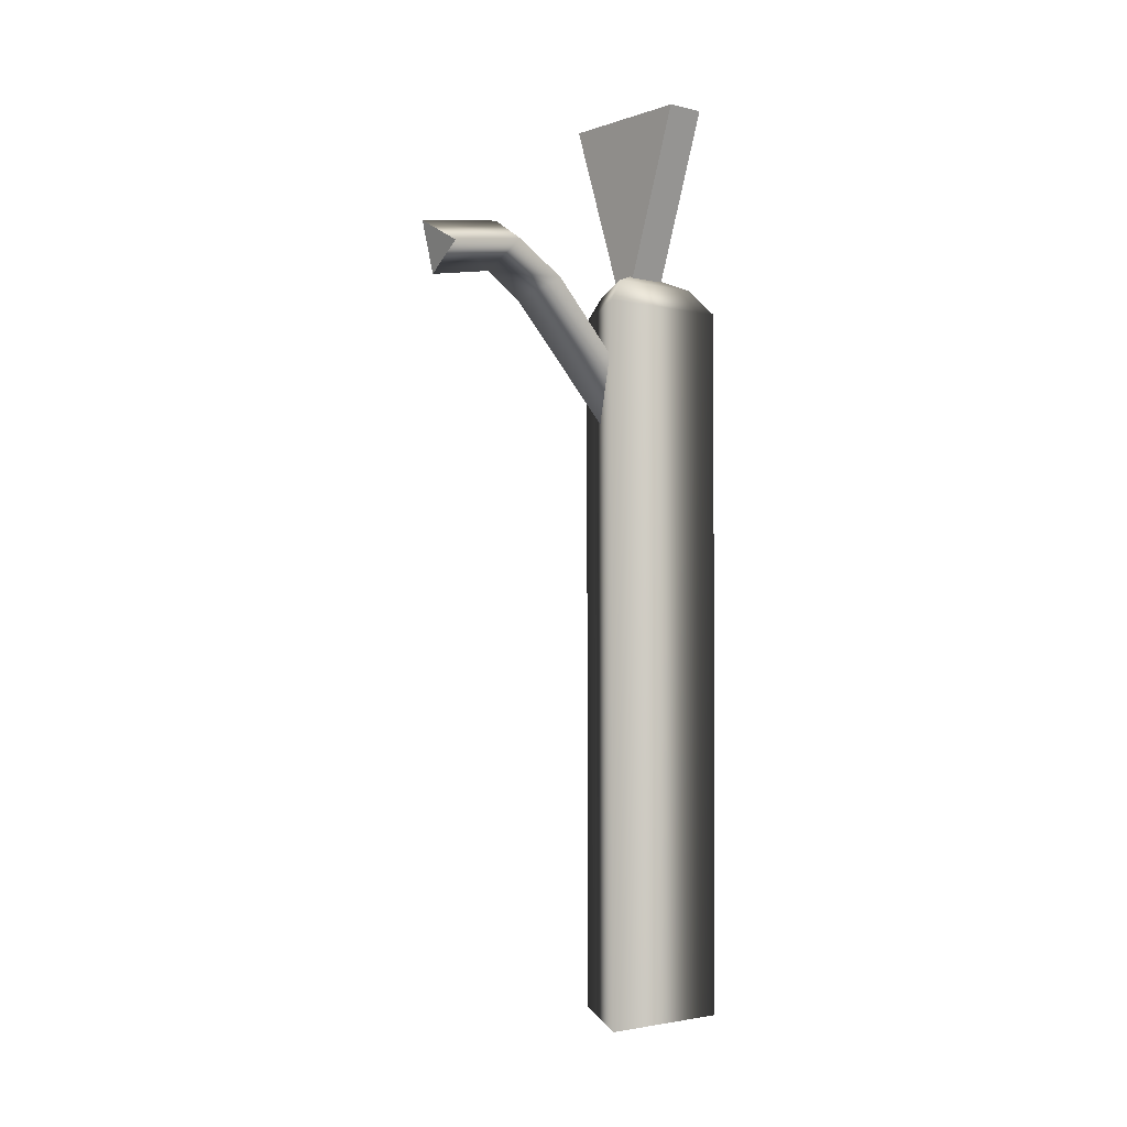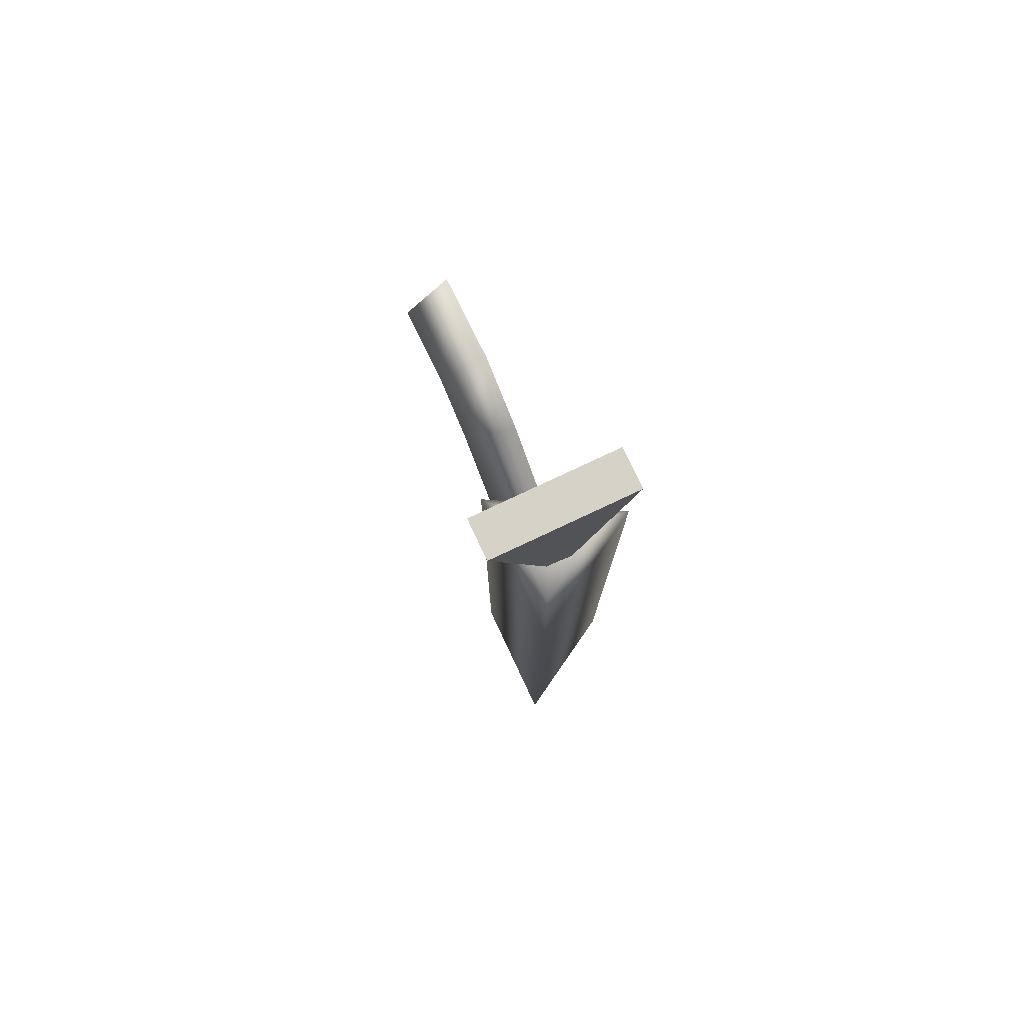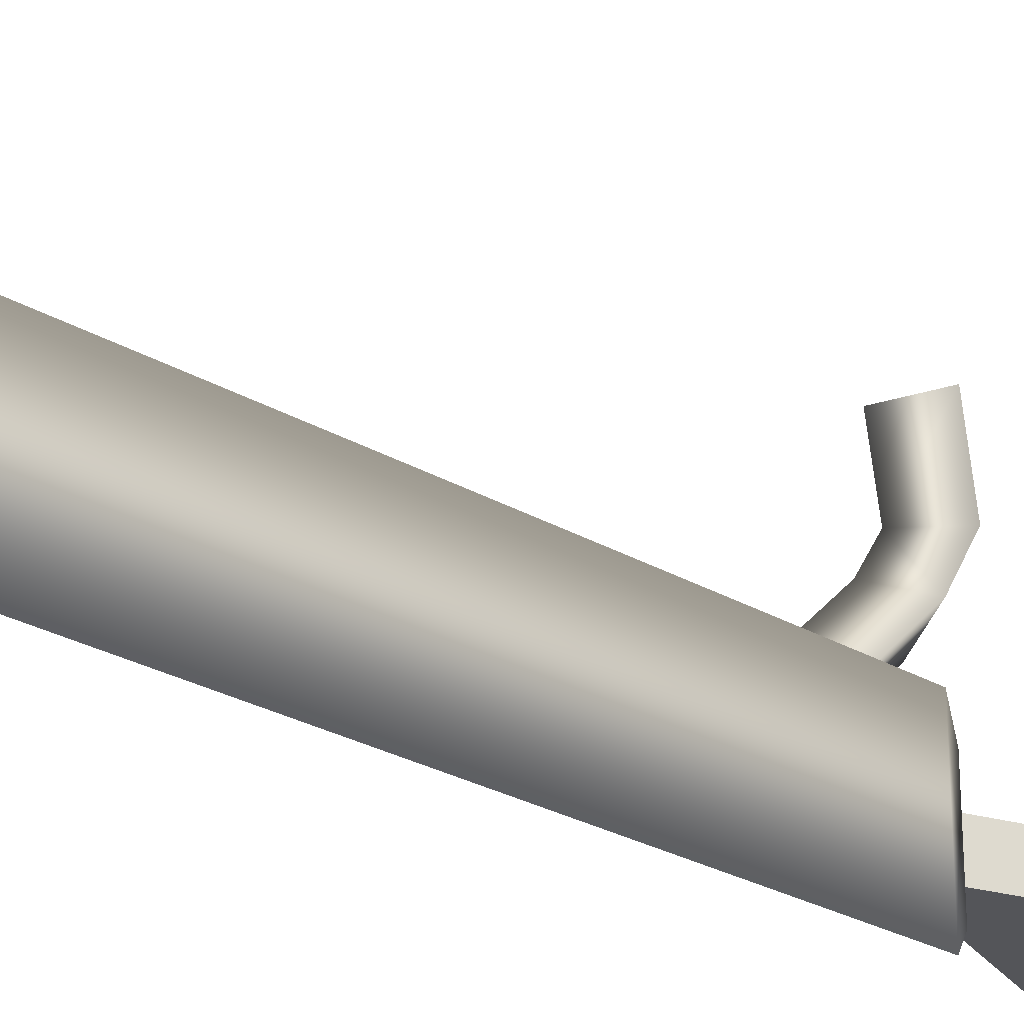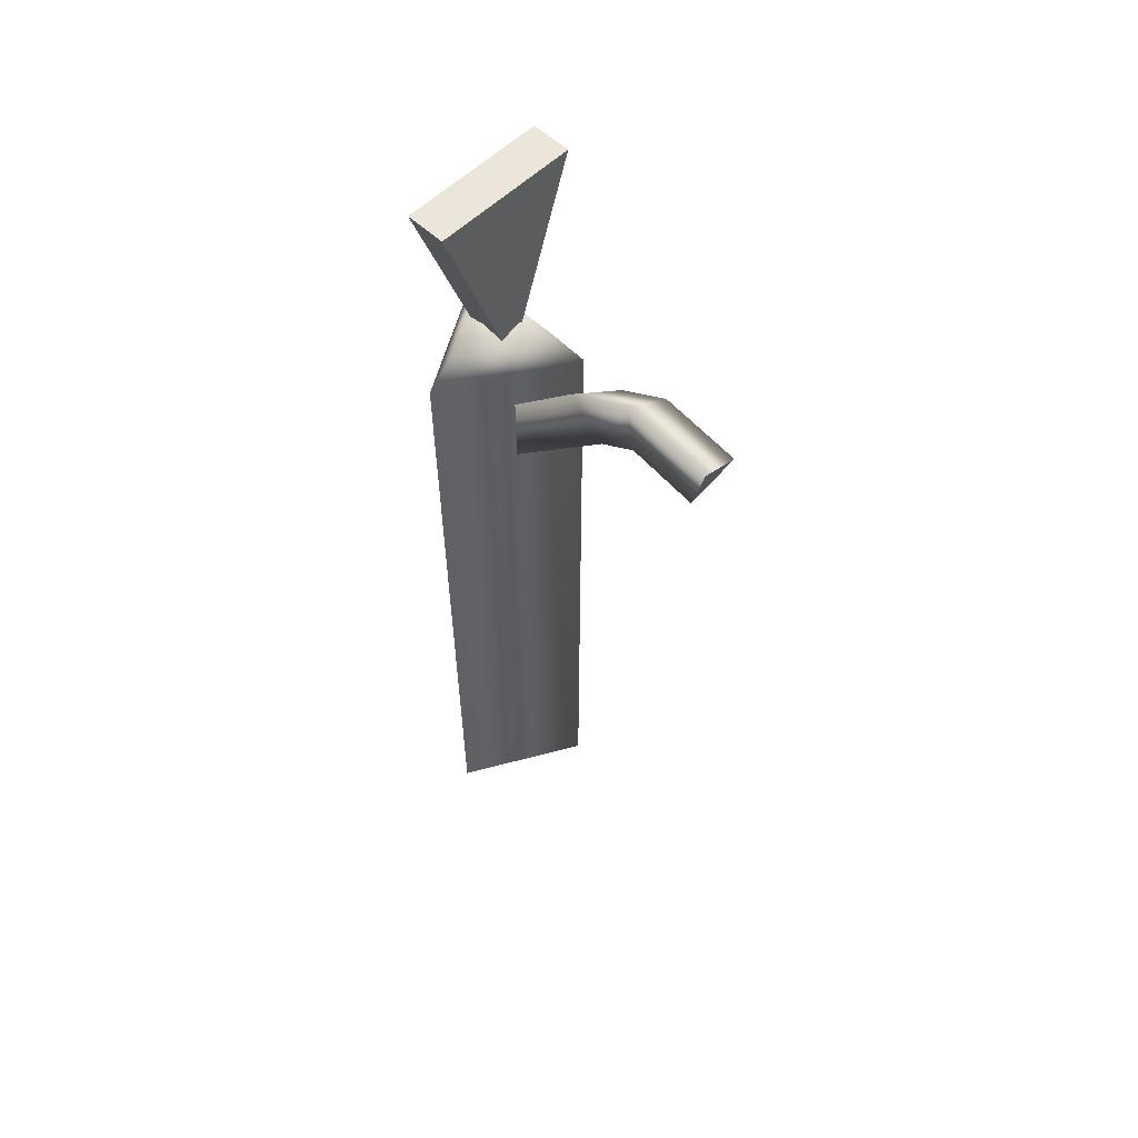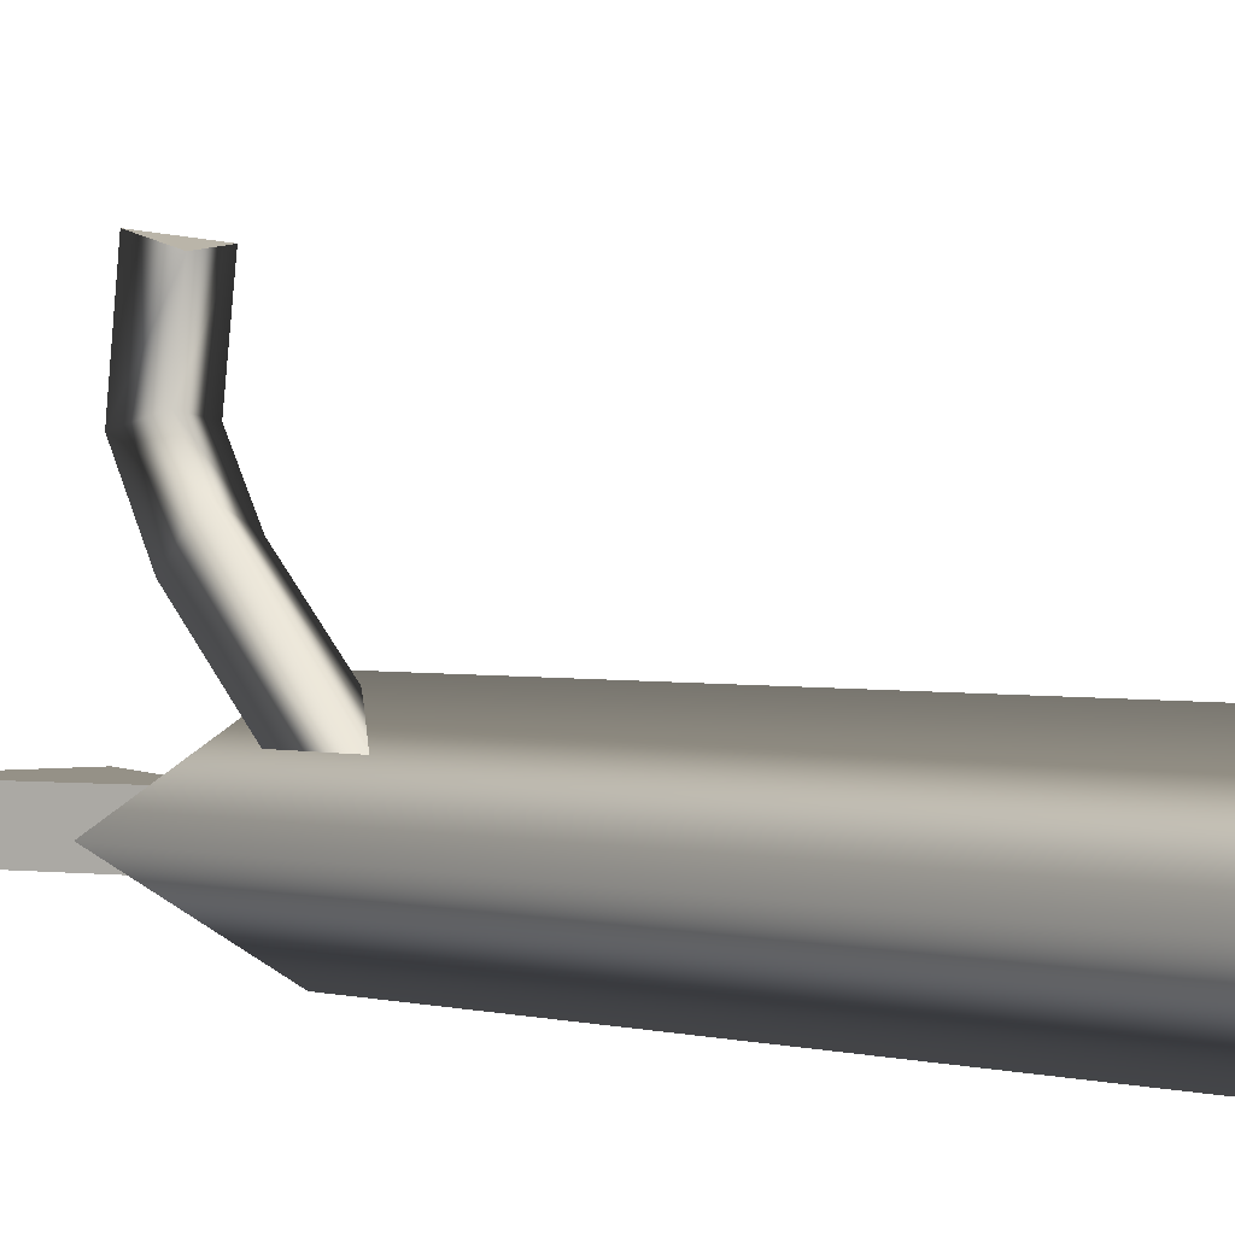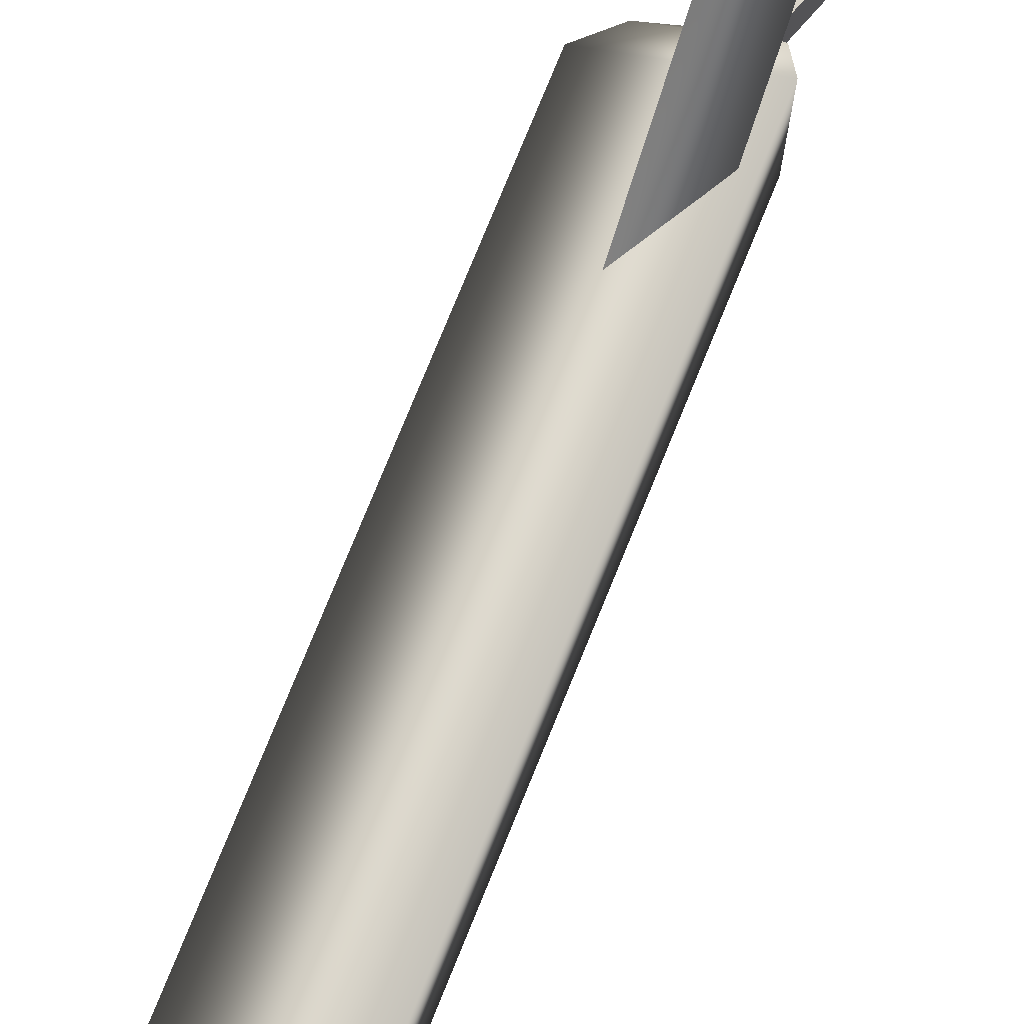
<metadata>
{"format":"obj","ext":"obj","renderer":"f3d","projection":"perspective","resolution":1024,"background":"white","views":[{"elev":-2.4,"azim":50.3,"up":"+Y"},{"elev":78.2,"azim":154.8,"up":"+Y"},{"elev":-24.6,"azim":44.9,"up":"+Z"},{"elev":56.5,"azim":-45.6,"up":"+Y"},{"elev":0.9,"azim":-40.1,"up":"+Z"},{"elev":74.9,"azim":22.0,"up":"+Z"}]}
</metadata>
<code>
g default
v -0.2441 9.831 0.1587
v -0.2441 8.973 0.4057
v 0.4324 9.535 0.4153
v -0.2442 11.46 1.655
v -0.2442 10.9 2.209
v 0.4324 11.18 1.932
v -0.2442 11.86 3.963
v -0.01866 11.49 3.869
v -0.2442 11.11 3.776
v 0.4324 11.49 3.869
v -0.2442 12.05 2.625
v 0.4324 11.66 2.694
v -0.2442 11.28 2.762
v 0.5787 0 -1.038
v -1.219 0 0
v 0.5787 0 1.038
v 0.3971 11.3 0.7236
v -0.02072 11.54 0
v 0.3971 11.3 -0.7236
v -0.8563 11.3 0
v -1.246 10.93 0
v 0.592 10.93 1.061
v 0.592 10.93 -1.061
v -0.1522 11.26 0.2989
v 0.1522 11.26 0.2989
v -1.082 13.93 0.2989
v 1.082 13.93 0.2989
v -1.082 13.93 -0.2989
v 1.082 13.93 -0.2989
v -0.1522 11.26 -0.2989
v 0.1522 11.26 -0.2989
g WaterPump1:pCube11
f 3 1 4 6
f 4 1 2 5
f 5 2 3 6
f 7 8 10
f 8 7 9
f 8 9 10
f 6 4 11 12
f 11 4 5 13
f 13 5 6 12
f 9 7 11 13
f 12 11 7 10
f 13 12 10 9
f 18 17 19
f 18 19 20
f 17 18 20
f 17 20 21 22
f 19 17 22 23
f 20 19 23 21
f 22 21 15 16
f 14 15 21 23
f 16 14 23 22
f 24 25 27 26
f 26 27 29 28
f 28 29 31 30
f 25 31 29 27
f 30 24 26 28

</code>
